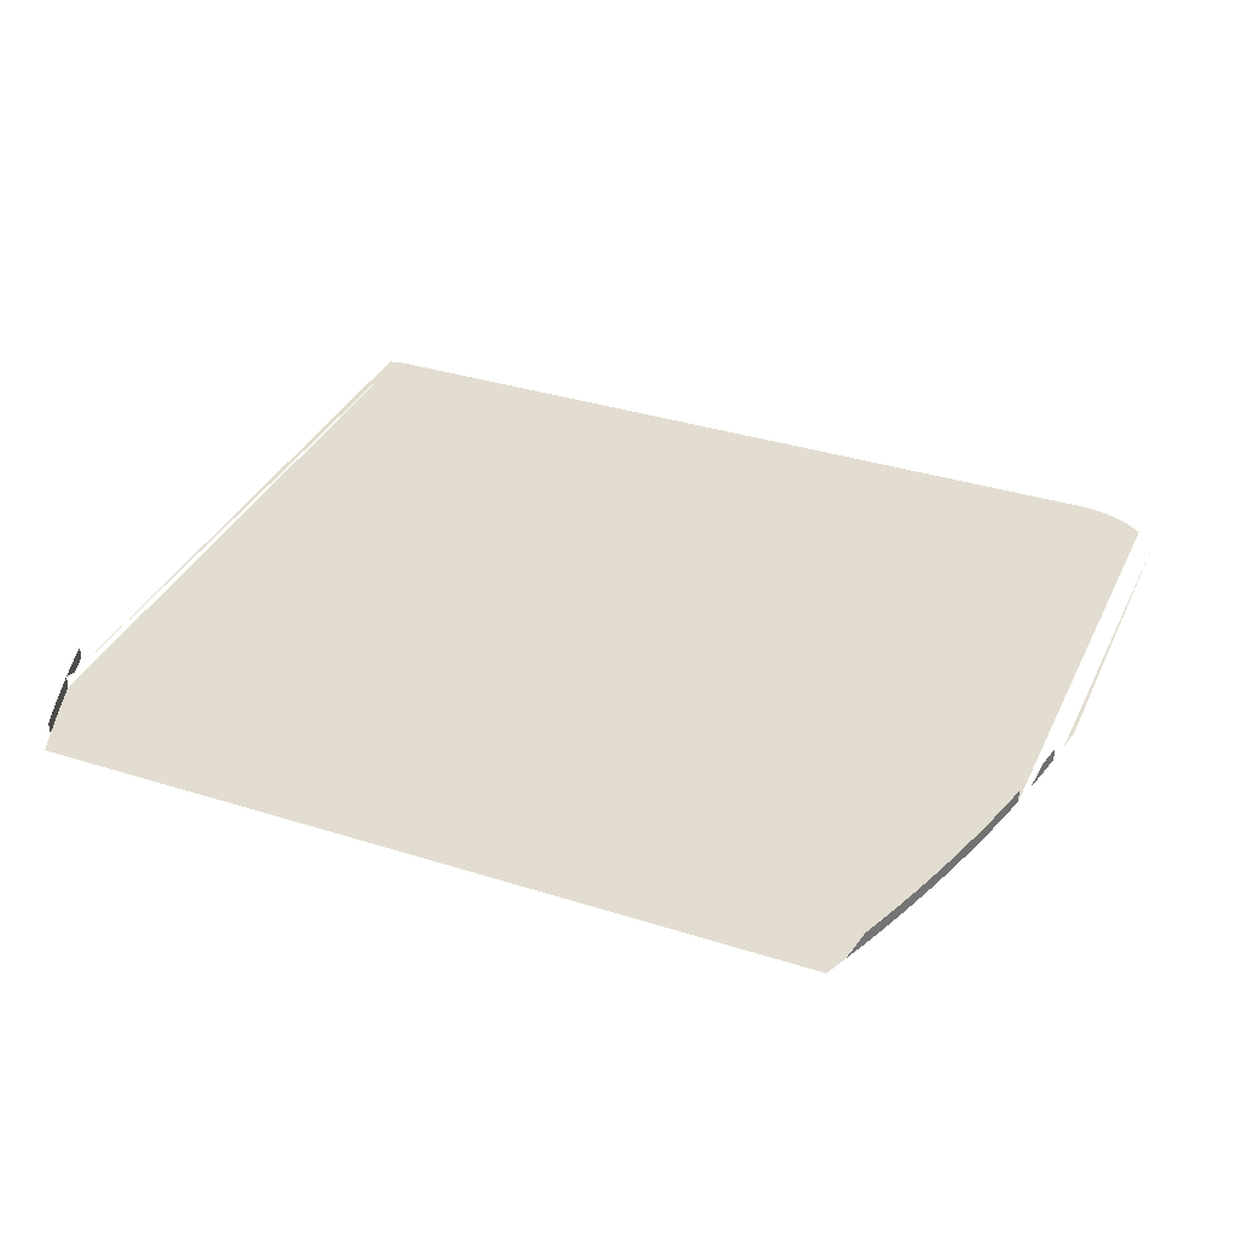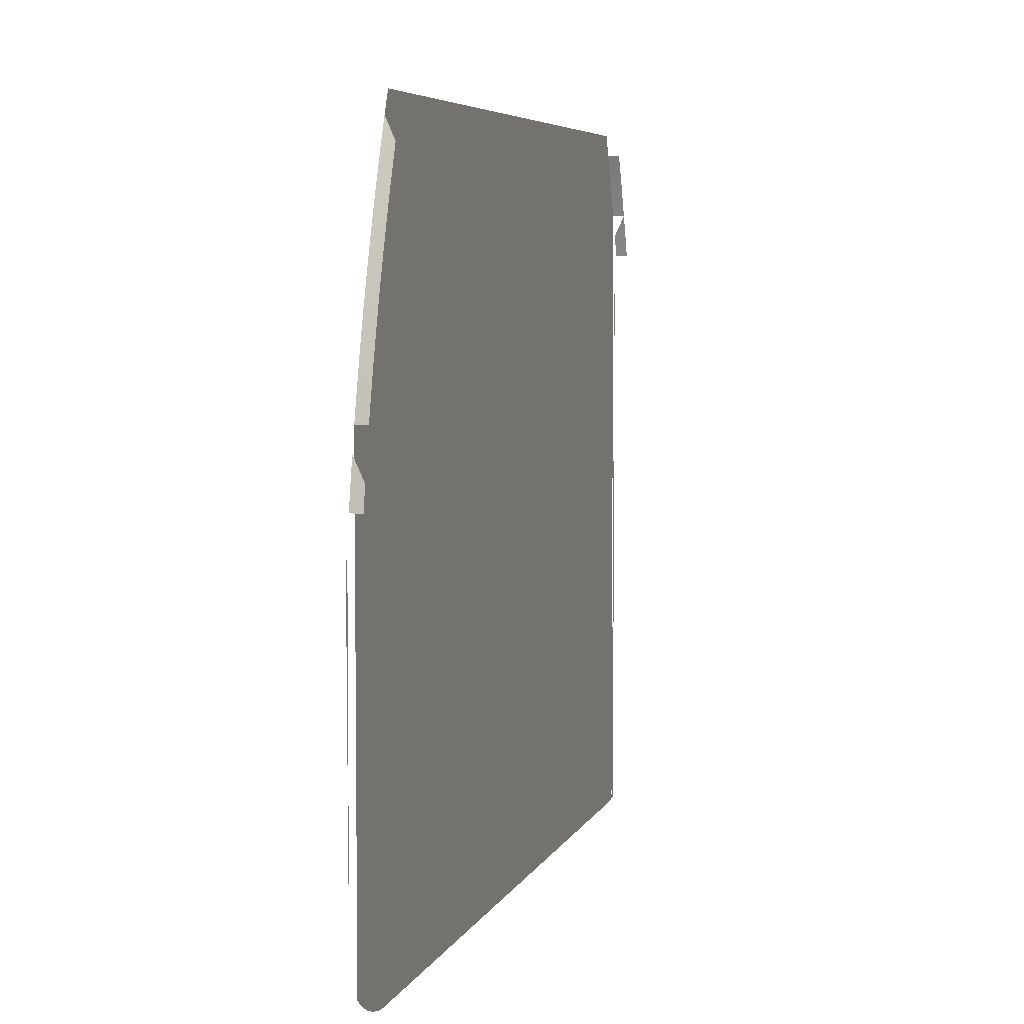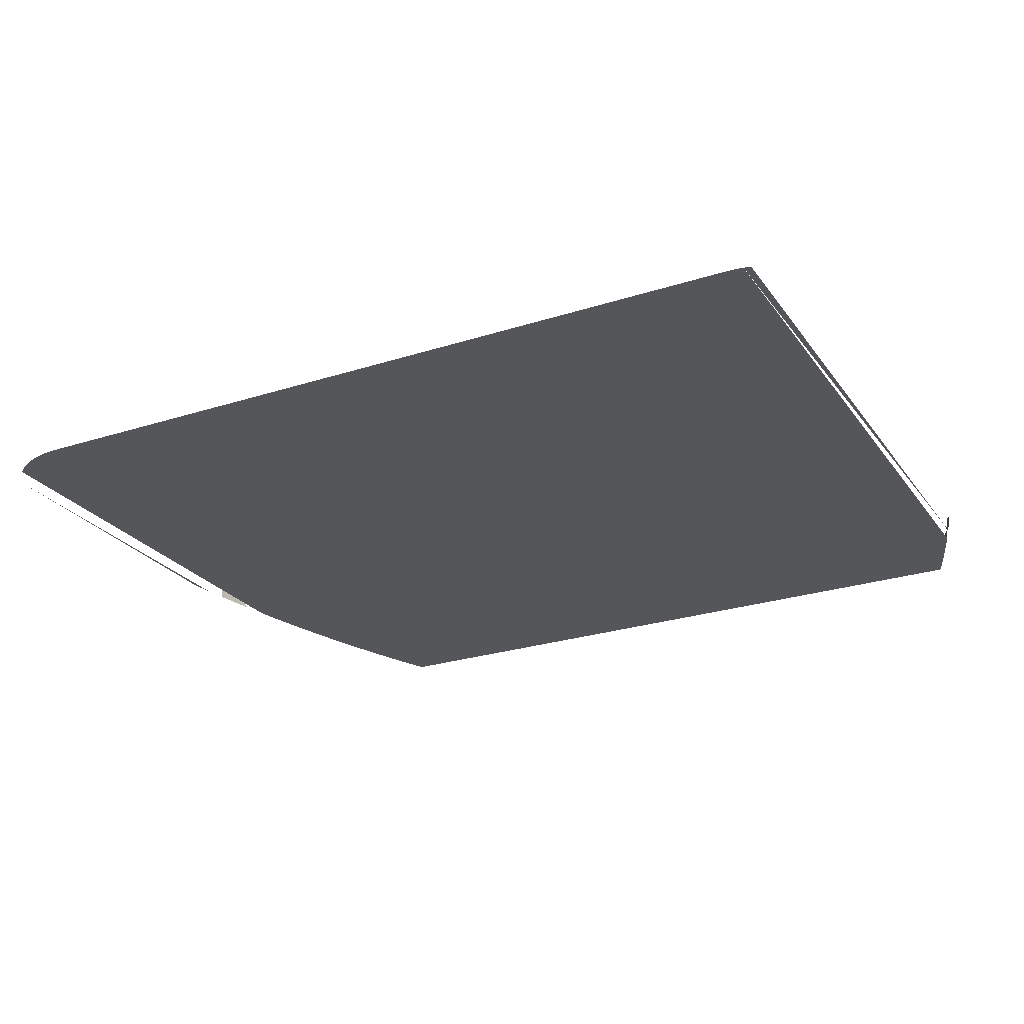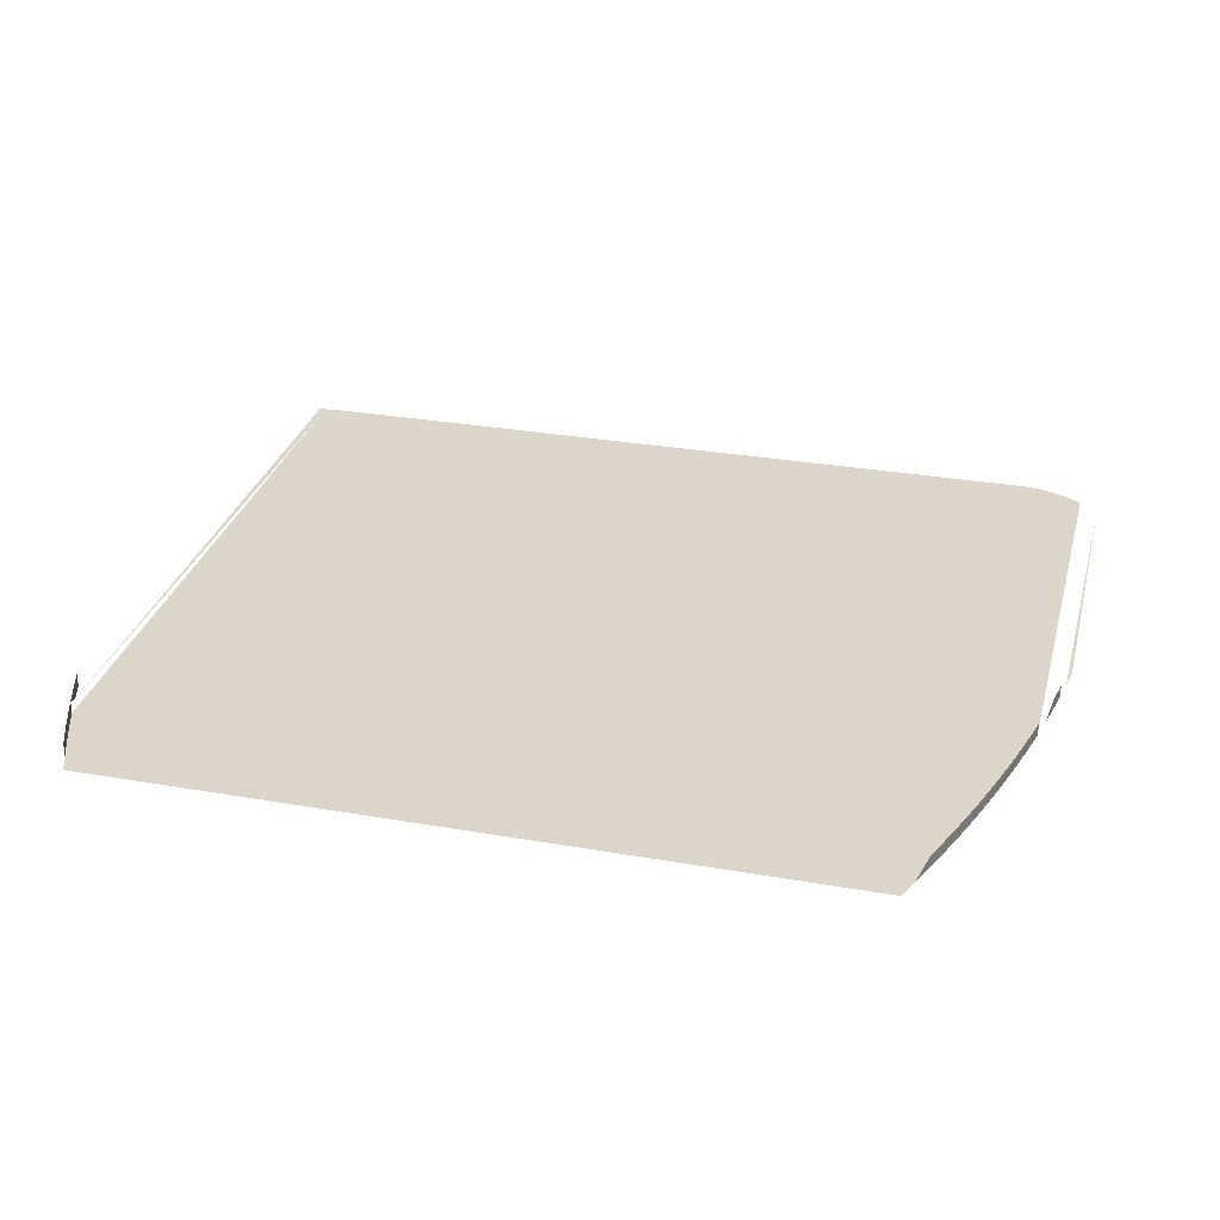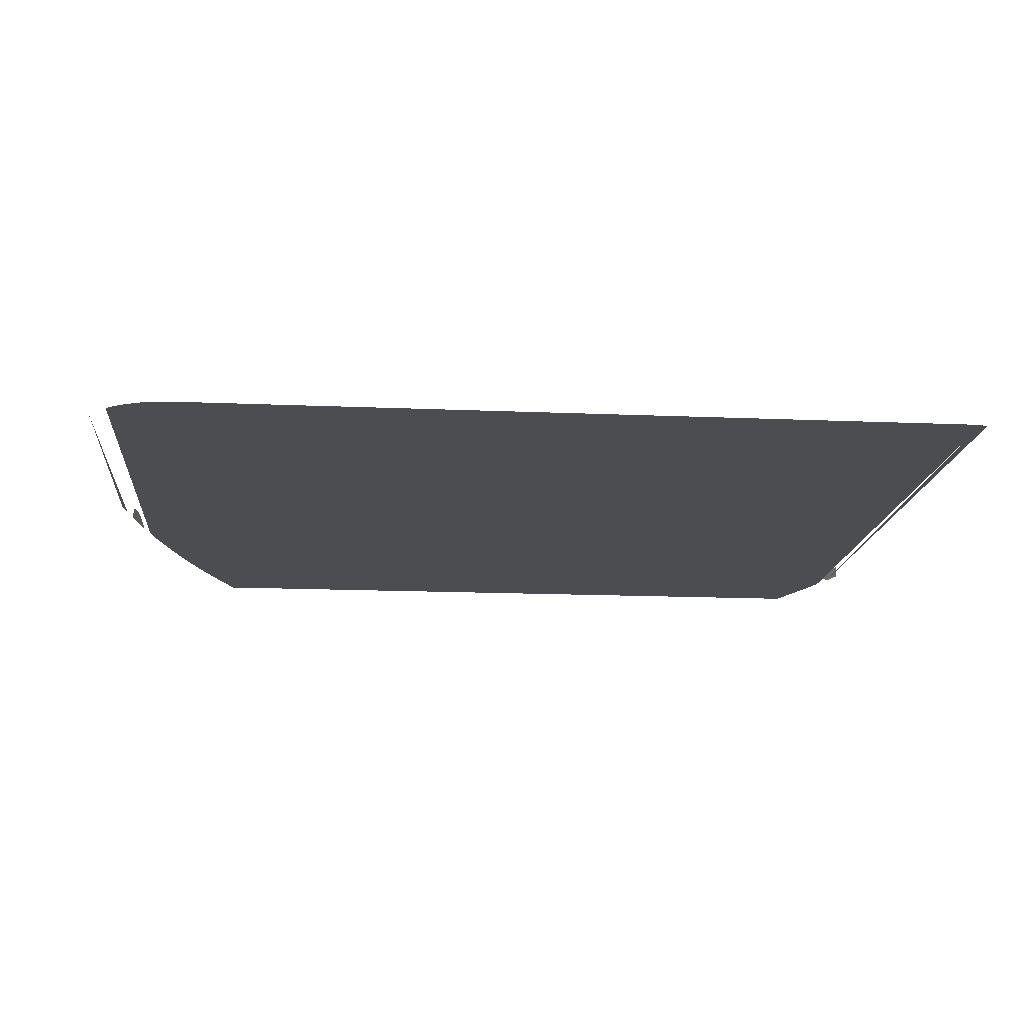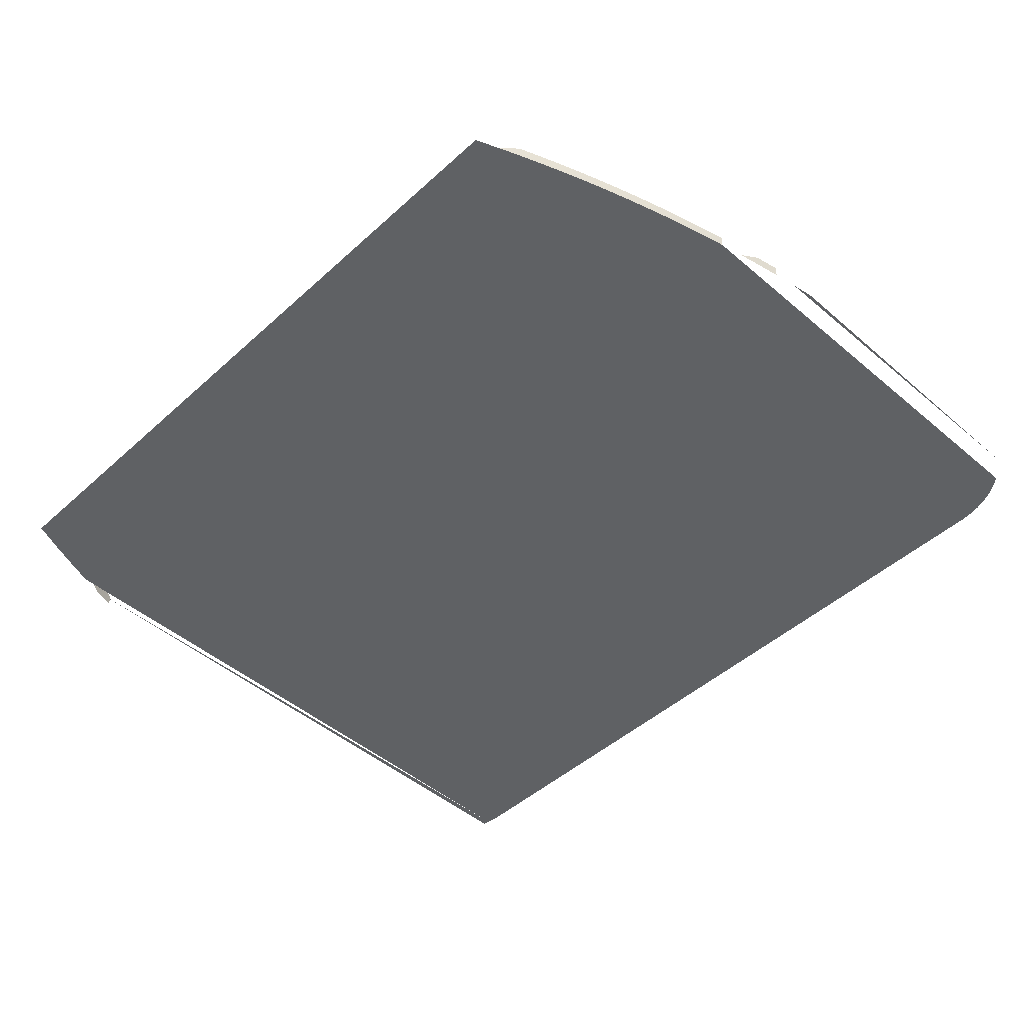
<metadata>
{"format":"obj","ext":"obj","renderer":"f3d","projection":"perspective","resolution":1024,"background":"white","views":[{"elev":35.2,"azim":22.8,"up":"+Y"},{"elev":6.0,"azim":106.2,"up":"+Z"},{"elev":-25.2,"azim":-152.5,"up":"+Y"},{"elev":30.0,"azim":14.3,"up":"+Y"},{"elev":-15.8,"azim":174.9,"up":"+Y"},{"elev":-46.6,"azim":45.8,"up":"+Y"}]}
</metadata>
<code>
v 0.06527 -0.2277 0.5442
v 0.06527 -0.2257 0.5442
v 0.06457 -0.2277 0.5479
v 0.06457 -0.2257 0.5479
v 0.06383 -0.2277 0.5517
v 0.06302 -0.2277 0.5553
v 0.06302 -0.2257 0.5553
v 0.06217 -0.2277 0.559
v 0.06217 -0.2257 0.559
v 0.06126 -0.2277 0.5627
v 0.06126 -0.2257 0.5627
v 0.06029 -0.2277 0.5664
v 0.06029 -0.2257 0.5664
v 0.05928 -0.2277 0.57
v 0.05928 -0.2257 0.57
v 0.0582 -0.2277 0.5736
v 0.0582 -0.2257 0.5736
v 0.05708 -0.2277 0.5772
v 0.05708 -0.2257 0.5772
v 0.05591 -0.2277 0.5808
v 0.05591 -0.2257 0.5808
v 0.05468 -0.2277 0.5844
v 0.05468 -0.2257 0.5844
v 0.0534 -0.2277 0.588
v 0.0534 -0.2257 0.588
v 0.05207 -0.2277 0.5915
v 0.05207 -0.2257 0.5915
v 0.05069 -0.2277 0.595
v -0.07106 -0.2277 0.595
v -0.07106 -0.2257 0.595
v -0.07245 -0.2277 0.5915
v -0.07245 -0.2257 0.5915
v -0.07378 -0.2277 0.588
v -0.07378 -0.2257 0.588
v -0.07506 -0.2277 0.5844
v -0.07506 -0.2257 0.5844
v -0.07629 -0.2277 0.5808
v -0.07629 -0.2257 0.5808
v -0.07746 -0.2277 0.5772
v -0.07746 -0.2257 0.5772
v -0.07676 -0.2277 0.4765
v -0.07629 -0.2277 0.5808
v -0.07564 -0.2277 0.4763
v -0.07506 -0.2277 0.5844
v -0.07452 -0.2277 0.4761
v -0.07378 -0.2277 0.588
v -0.07339 -0.2277 0.476
v -0.07245 -0.2277 0.5915
v 0.05301 -0.2277 0.476
v -0.07106 -0.2277 0.595
v -0.06963 -0.2277 0.5985
v 0.04925 -0.2277 0.5985
v 0.05069 -0.2277 0.595
v 0.05207 -0.2277 0.5915
v 0.0534 -0.2277 0.588
v 0.05414 -0.2277 0.4761
v 0.05468 -0.2277 0.5844
v 0.05527 -0.2277 0.4763
v 0.05591 -0.2277 0.5808
v 0.05638 -0.2277 0.4765
v 0.05708 -0.2277 0.5772
v 0.05747 -0.2277 0.4768
v 0.0582 -0.2277 0.5736
v 0.05854 -0.2277 0.4772
v 0.05928 -0.2277 0.57
v 0.05958 -0.2277 0.4776
v 0.06029 -0.2277 0.5664
v 0.06059 -0.2277 0.4782
v 0.06126 -0.2277 0.5627
v 0.06156 -0.2277 0.4787
v 0.06217 -0.2277 0.559
v 0.06249 -0.2277 0.4794
v 0.06302 -0.2277 0.5553
v 0.06337 -0.2277 0.4801
v 0.06591 -0.2277 0.5405
v 0.06635 -0.2277 0.4835
v 0.0665 -0.2277 0.5368
f 3 2 1
f 1 2 3
f 2 3 4
f 4 3 2
f 5 4 3
f 3 4 5
f 8 7 6
f 6 7 8
f 7 8 9
f 9 8 7
f 10 9 8
f 8 9 10
f 9 10 11
f 11 10 9
f 12 11 10
f 10 11 12
f 11 12 13
f 13 12 11
f 14 13 12
f 12 13 14
f 13 14 15
f 15 14 13
f 16 15 14
f 14 15 16
f 15 16 17
f 17 16 15
f 18 17 16
f 16 17 18
f 17 18 19
f 19 18 17
f 20 19 18
f 18 19 20
f 19 20 21
f 21 20 19
f 22 21 20
f 20 21 22
f 21 22 23
f 23 22 21
f 24 23 22
f 22 23 24
f 23 24 25
f 25 24 23
f 26 25 24
f 24 25 26
f 25 26 27
f 27 26 25
f 28 27 26
f 26 27 28
f 31 30 29
f 29 30 31
f 30 31 32
f 32 31 30
f 33 32 31
f 31 32 33
f 32 33 34
f 34 33 32
f 35 34 33
f 33 34 35
f 34 35 36
f 36 35 34
f 36 37 38
f 38 37 36
f 39 38 37
f 37 38 39
f 38 39 40
f 40 39 38
f 41 42 43
f 43 44 45
f 45 44 46
f 45 46 47
f 47 46 48
f 47 48 49
f 49 48 50
f 49 50 51
f 49 51 52
f 49 52 53
f 49 53 54
f 49 54 55
f 49 55 56
f 56 55 57
f 56 57 58
f 58 57 59
f 58 59 60
f 60 59 61
f 60 61 62
f 62 61 63
f 62 63 64
f 64 63 65
f 64 65 66
f 66 65 67
f 66 67 68
f 68 67 69
f 68 69 70
f 70 69 71
f 70 71 72
f 72 71 73
f 72 73 74
f 76 75 77
f 43 42 41
f 45 44 43
f 46 44 45
f 47 46 45
f 48 46 47
f 49 48 47
f 50 48 49
f 51 50 49
f 52 51 49
f 53 52 49
f 54 53 49
f 55 54 49
f 56 55 49
f 57 55 56
f 58 57 56
f 59 57 58
f 60 59 58
f 61 59 60
f 62 61 60
f 63 61 62
f 64 63 62
f 65 63 64
f 66 65 64
f 67 65 66
f 68 67 66
f 69 67 68
f 70 69 68
f 71 69 70
f 72 71 70
f 73 71 72
f 74 73 72
f 77 75 76

</code>
